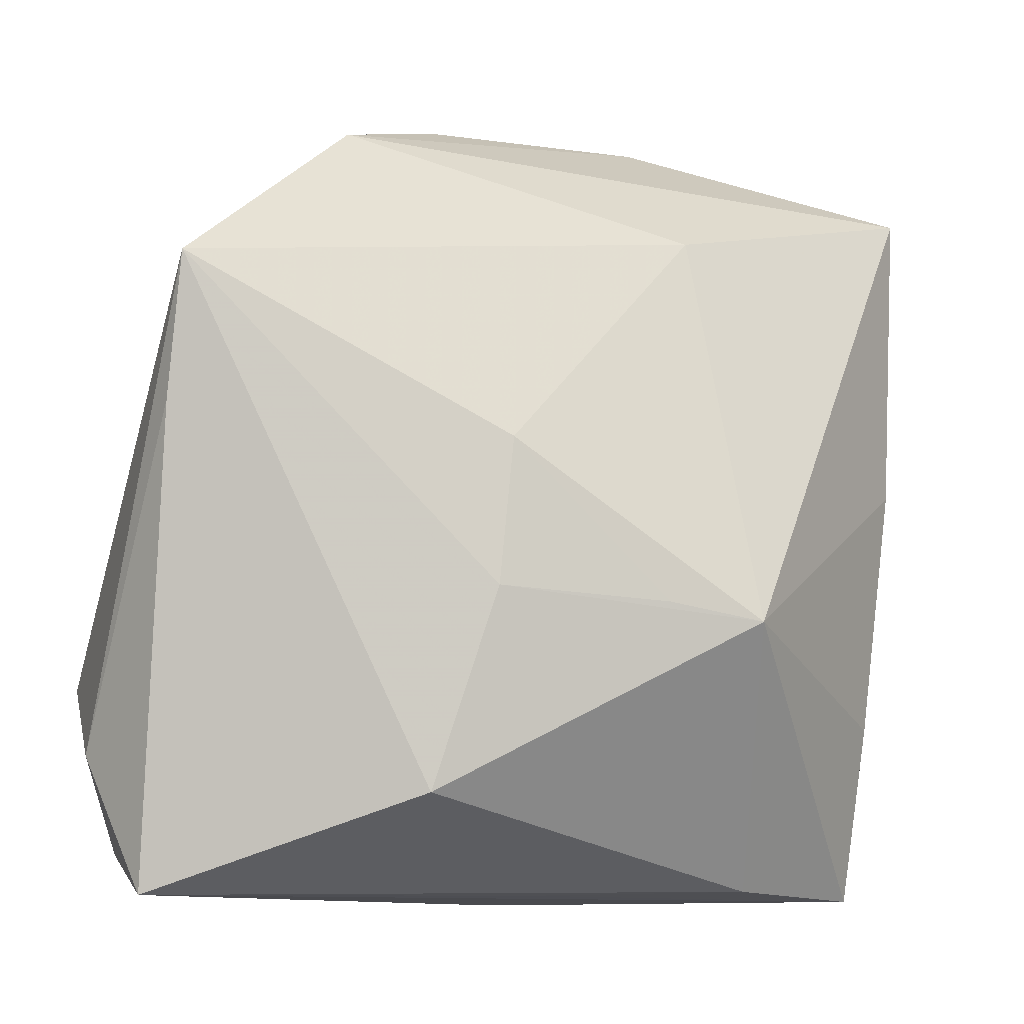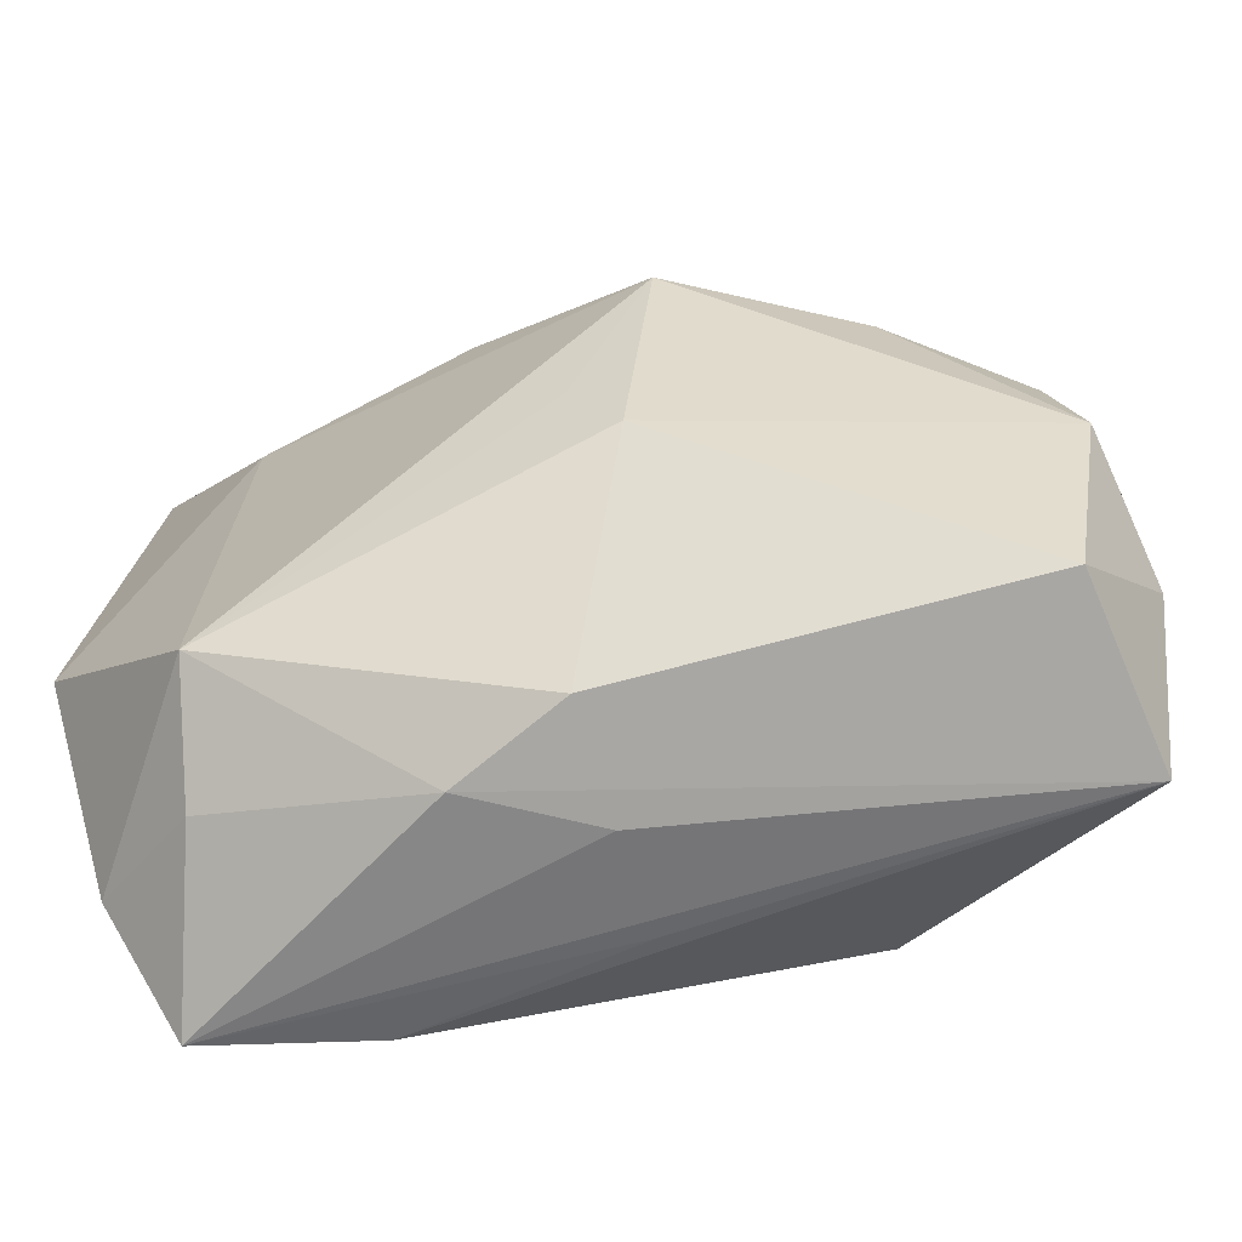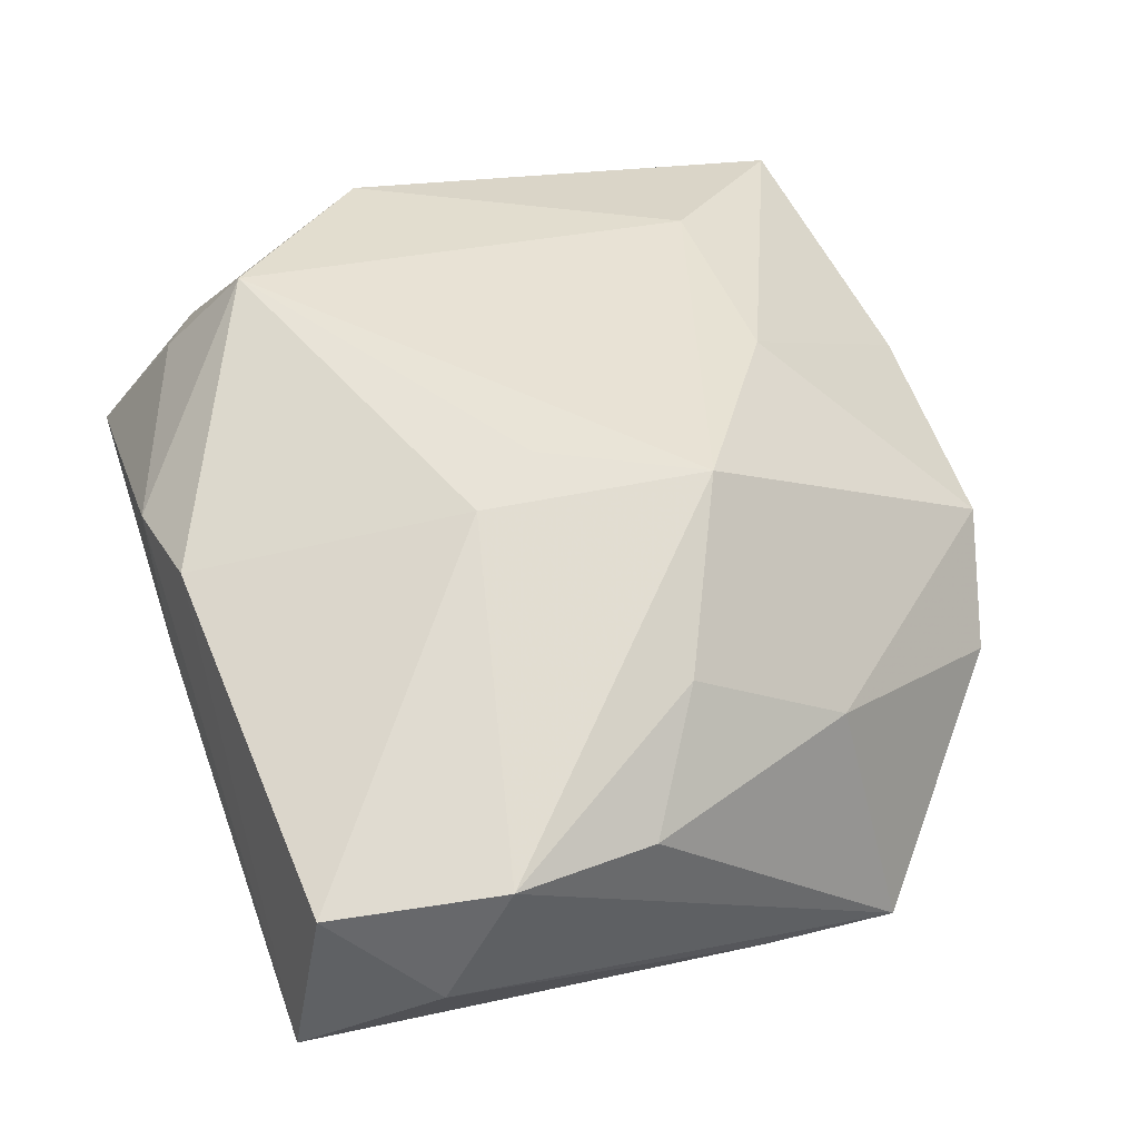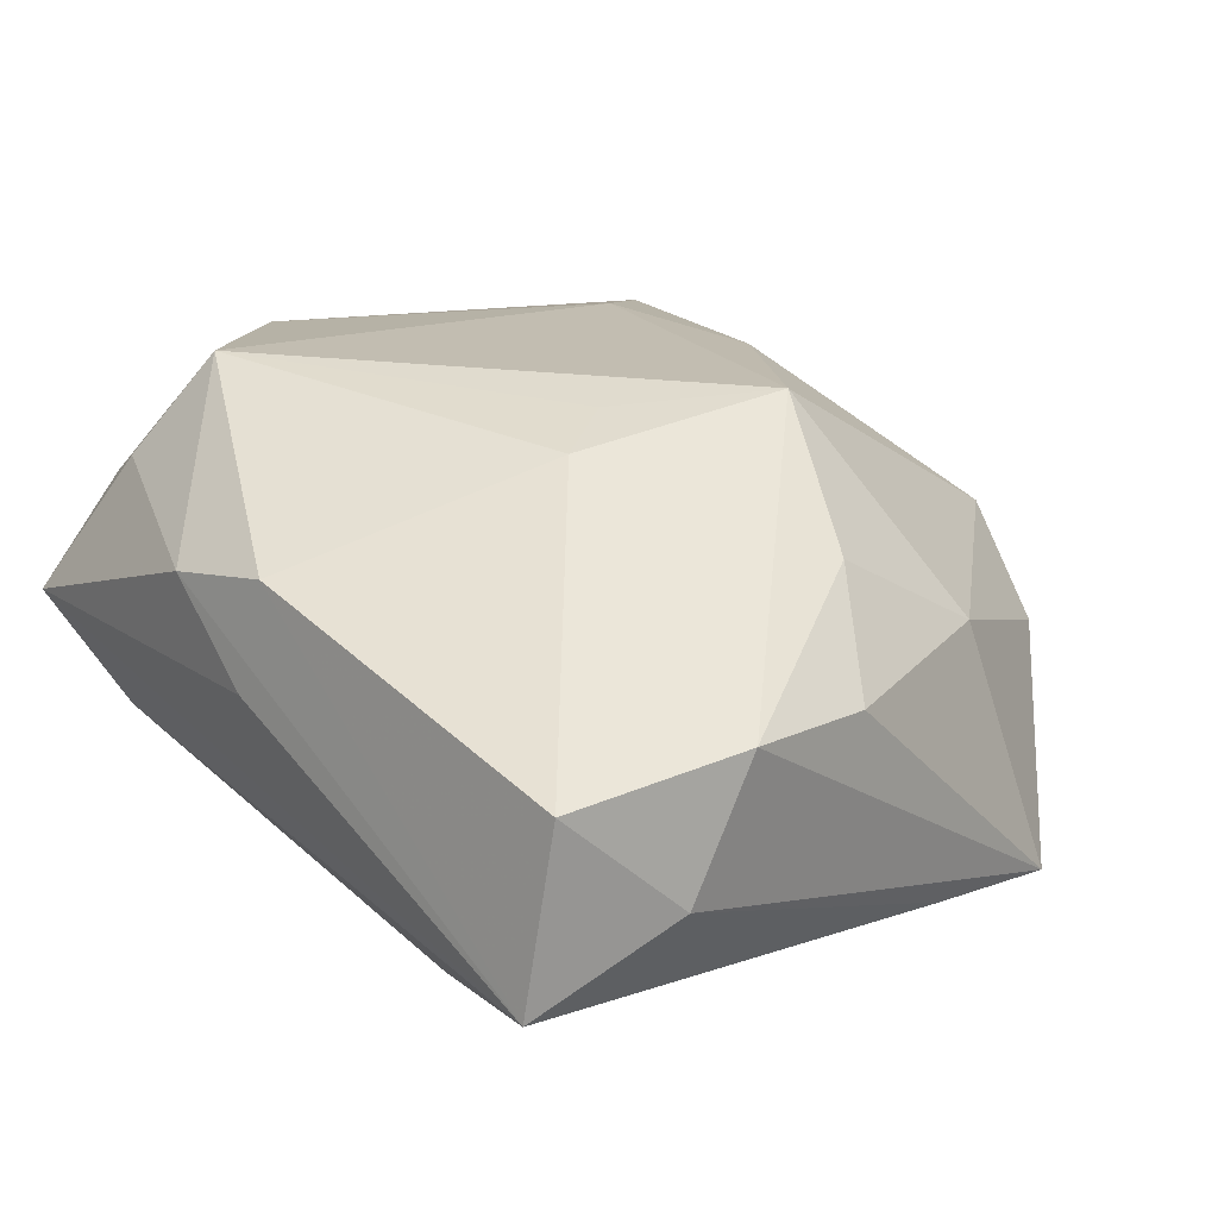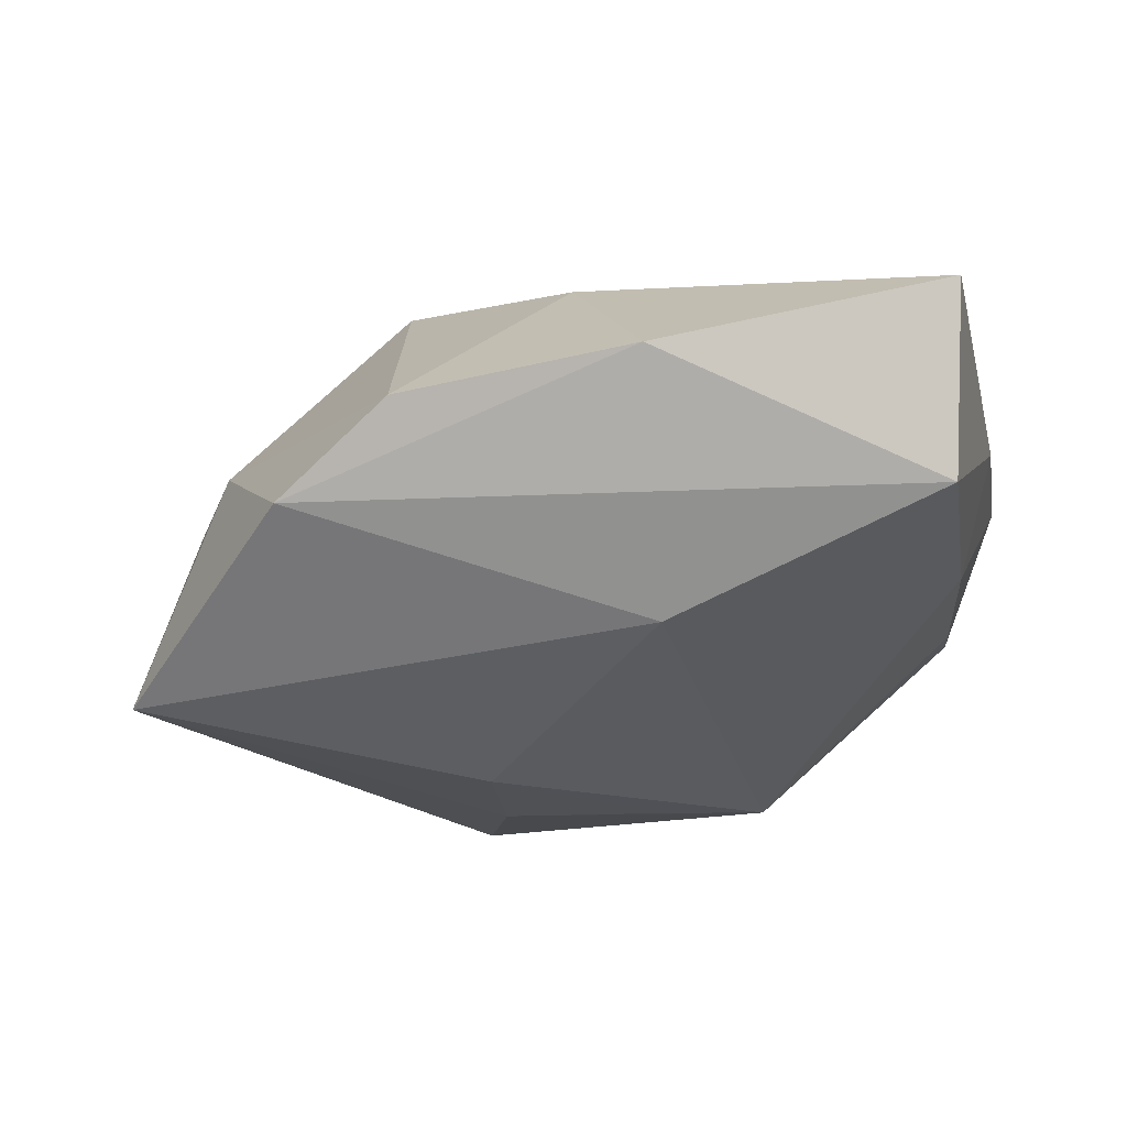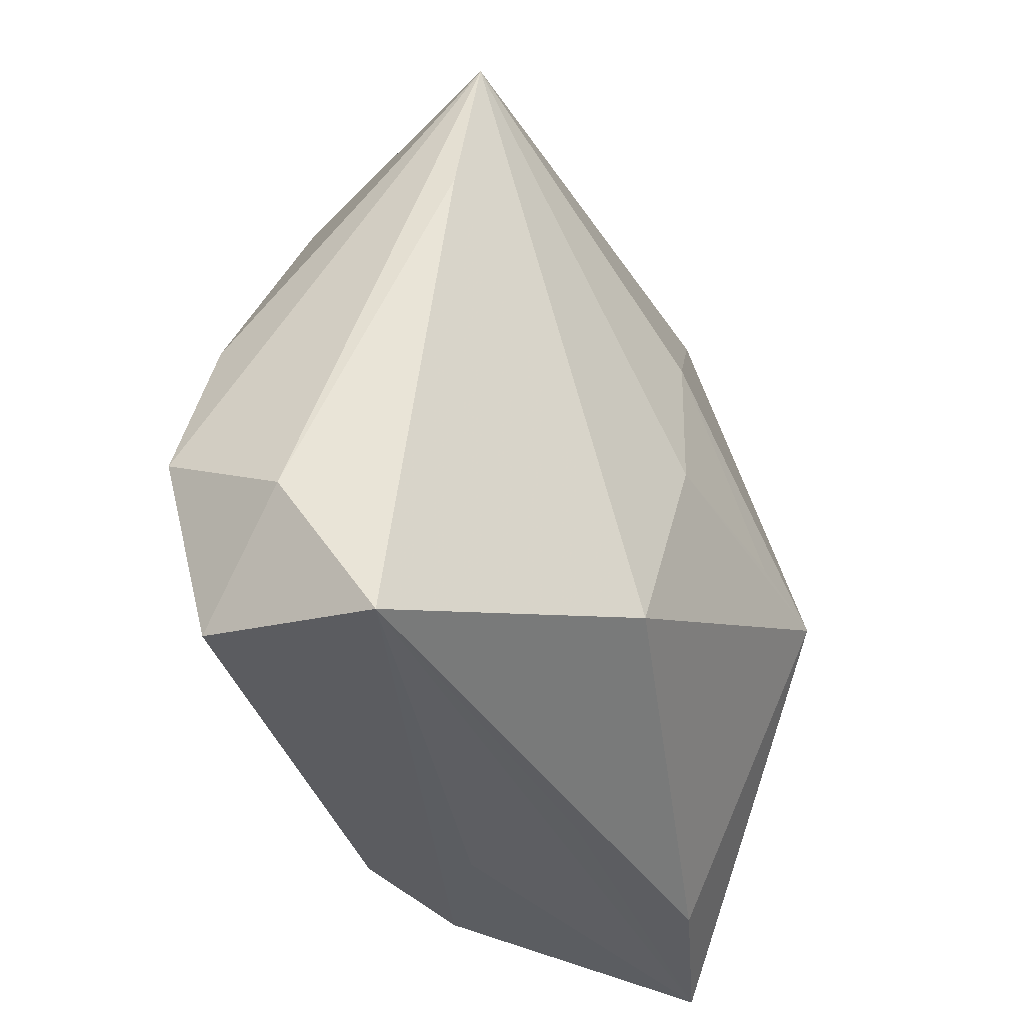
<metadata>
{"format":"obj","ext":"obj","renderer":"f3d","projection":"perspective","resolution":1024,"background":"white","views":[{"elev":-6.2,"azim":164.5,"up":"+Y"},{"elev":-62.6,"azim":24.7,"up":"+Y"},{"elev":46.3,"azim":72.4,"up":"+Z"},{"elev":24.6,"azim":52.7,"up":"+Z"},{"elev":-17.3,"azim":-168.6,"up":"+Z"},{"elev":-36.1,"azim":121.0,"up":"+Y"}]}
</metadata>
<code>
v 0.01412 -0.02287 -0.02056
v -0.03548 0.03148 -0.004842
v -0.01866 -0.03214 -0.006914
v -0.03689 -0.006391 0.01689
v 0.01839 0.03692 -0.004787
v -0.03233 -0.01729 -0.00388
v 0.04096 -0.01979 -0.003333
v -0.03528 -0.02353 0.006993
v 0.03811 -0.00116 0.005809
v -0.02497 -0.02723 0.01249
v 0.01075 -0.007847 0.01903
v -0.02291 0.02182 0.01671
v -0.00303 0.02194 0.0181
v -0.0378 0.01022 0.004693
v -0.03459 0.004829 -0.004686
v 0.006686 -0.001842 0.02035
v -0.015 -0.00829 -0.02225
v -0.03729 -0.01143 0.006314
v 0.037 -0.03151 -0.01016
v -0.03141 -0.03357 -0.0004607
v 0.00866 -0.005543 -0.0222
v 0.008376 0.03965 0.002669
v 0.02864 0.004913 0.01299
v 0.03595 0.01002 -0.01563
v -0.03666 0.03548 0.01084
v 0.03507 0.02261 -0.01751
v 0.02868 0.01883 0.004028
v -0.02177 -0.0205 0.02121
v 0.004016 -0.03189 0.01247
v -0.0121 0.03957 0.00558
v 0.007247 0.007161 -0.02166
v 0.01424 0.01144 0.02121
v 0.04079 -0.01382 0.007844
v 0.001403 -0.03223 -0.006819
v -0.006462 -0.006699 -0.02226
v -0.006142 -0.03357 0.01009
v 0.03729 -0.02873 0.00572
v 0.002798 -0.03357 0.002765
v -0.01125 0.02654 -0.01342
f 12 25 4
f 17 39 31
f 31 39 26
f 30 22 5
f 26 39 5
f 32 12 28
f 28 12 4
f 28 16 32
f 4 25 14
f 32 16 11
f 11 28 29
f 16 28 11
f 27 22 32
f 32 23 27
f 27 5 22
f 26 5 27
f 3 20 17
f 20 19 38
f 33 23 32
f 32 11 33
f 13 12 32
f 25 12 13
f 30 25 13
f 32 22 13
f 13 22 30
f 17 31 35
f 1 3 17
f 19 3 1
f 8 28 4
f 29 28 36
f 20 38 36
f 36 19 29
f 36 38 19
f 2 14 25
f 2 25 30
f 2 39 17
f 30 5 2
f 2 5 39
f 34 19 20
f 20 3 34
f 34 3 19
f 26 33 7
f 26 27 9
f 9 33 26
f 9 27 23
f 23 33 9
f 29 19 37
f 37 11 29
f 37 33 11
f 19 7 37
f 37 7 33
f 21 31 26
f 26 1 21
f 21 35 31
f 17 35 21
f 21 1 17
f 20 8 18
f 4 14 18
f 18 8 4
f 20 36 10
f 10 36 28
f 10 8 20
f 28 8 10
f 26 7 24
f 24 7 19
f 24 1 26
f 19 1 24
f 20 18 6
f 17 20 6
f 14 2 15
f 15 18 14
f 15 6 18
f 15 2 17
f 17 6 15

</code>
